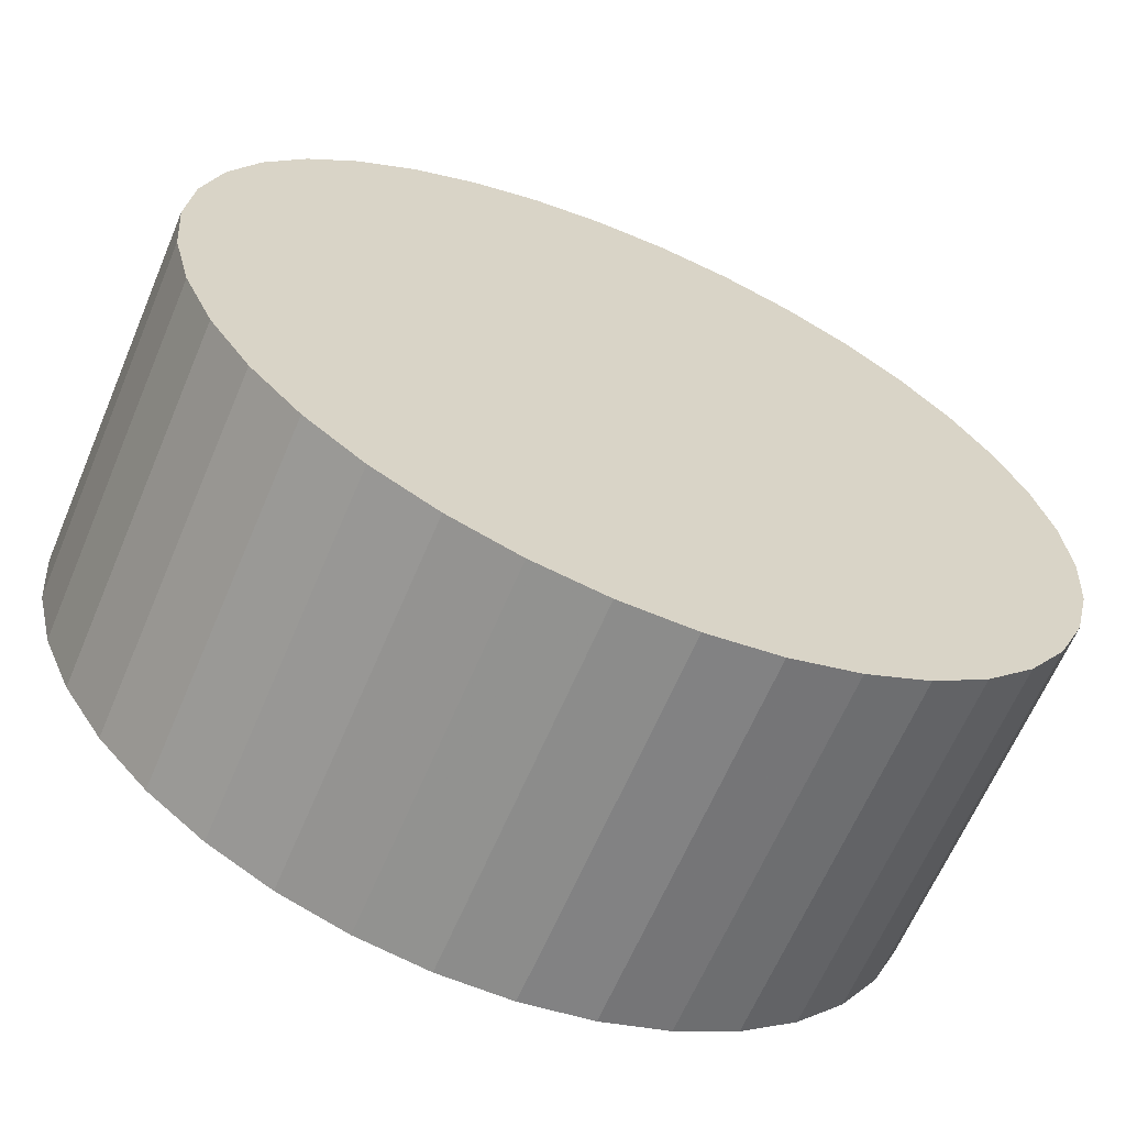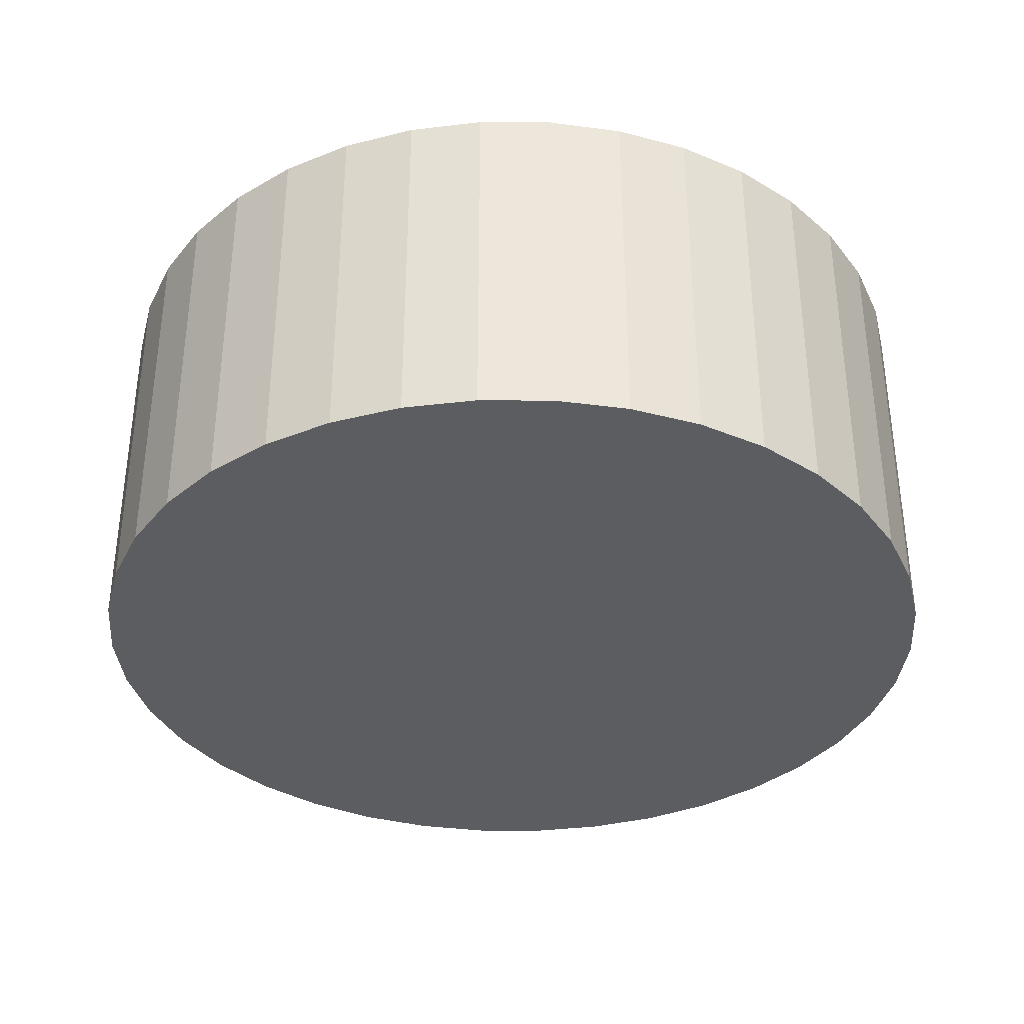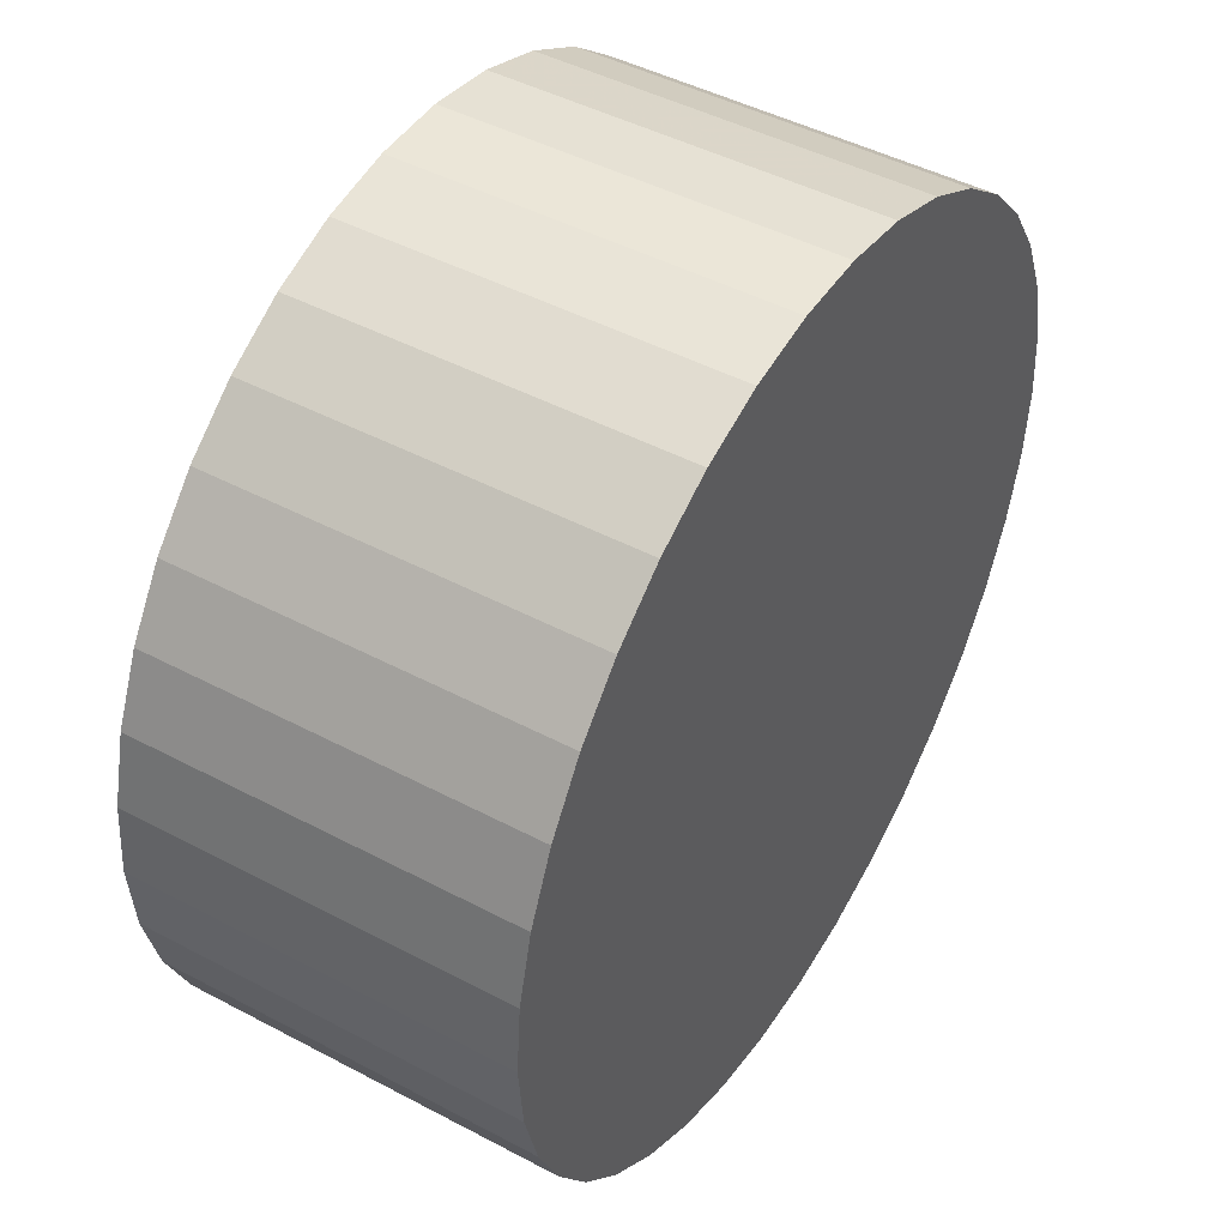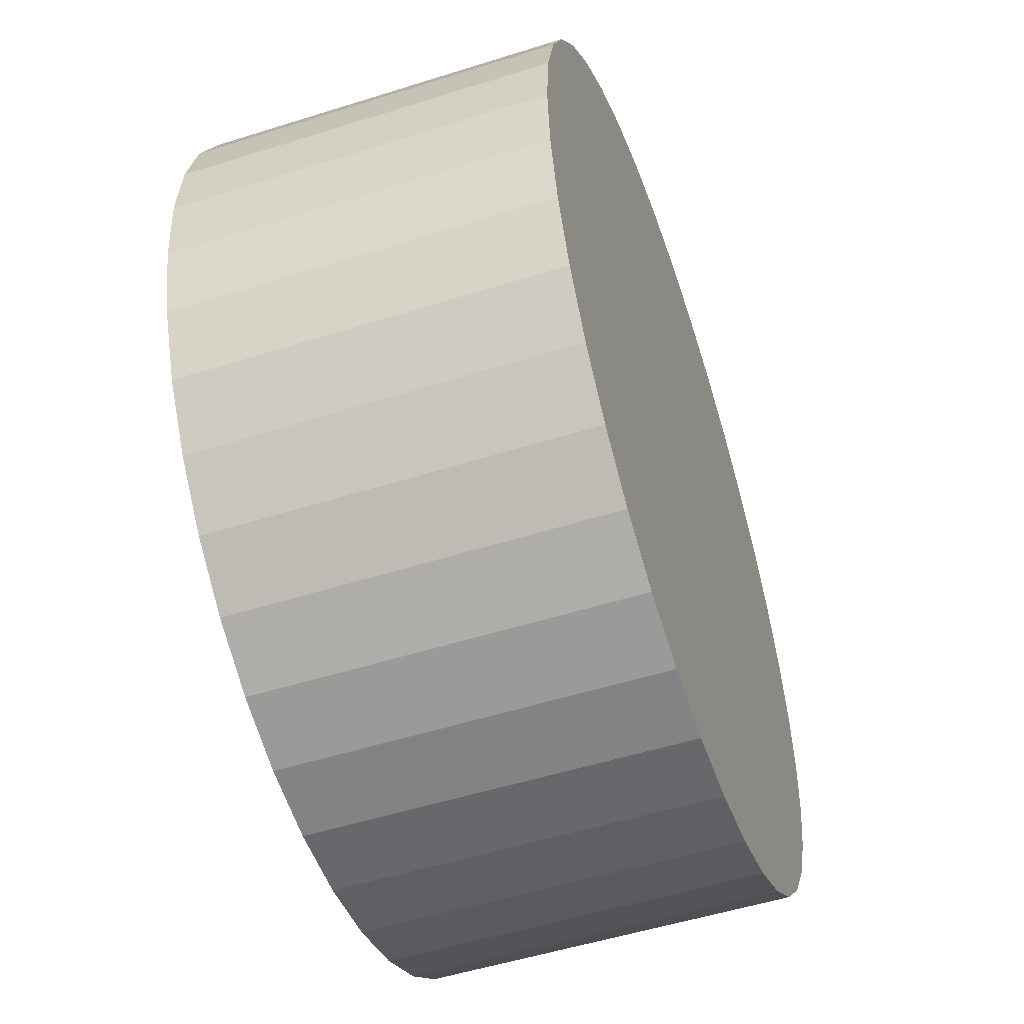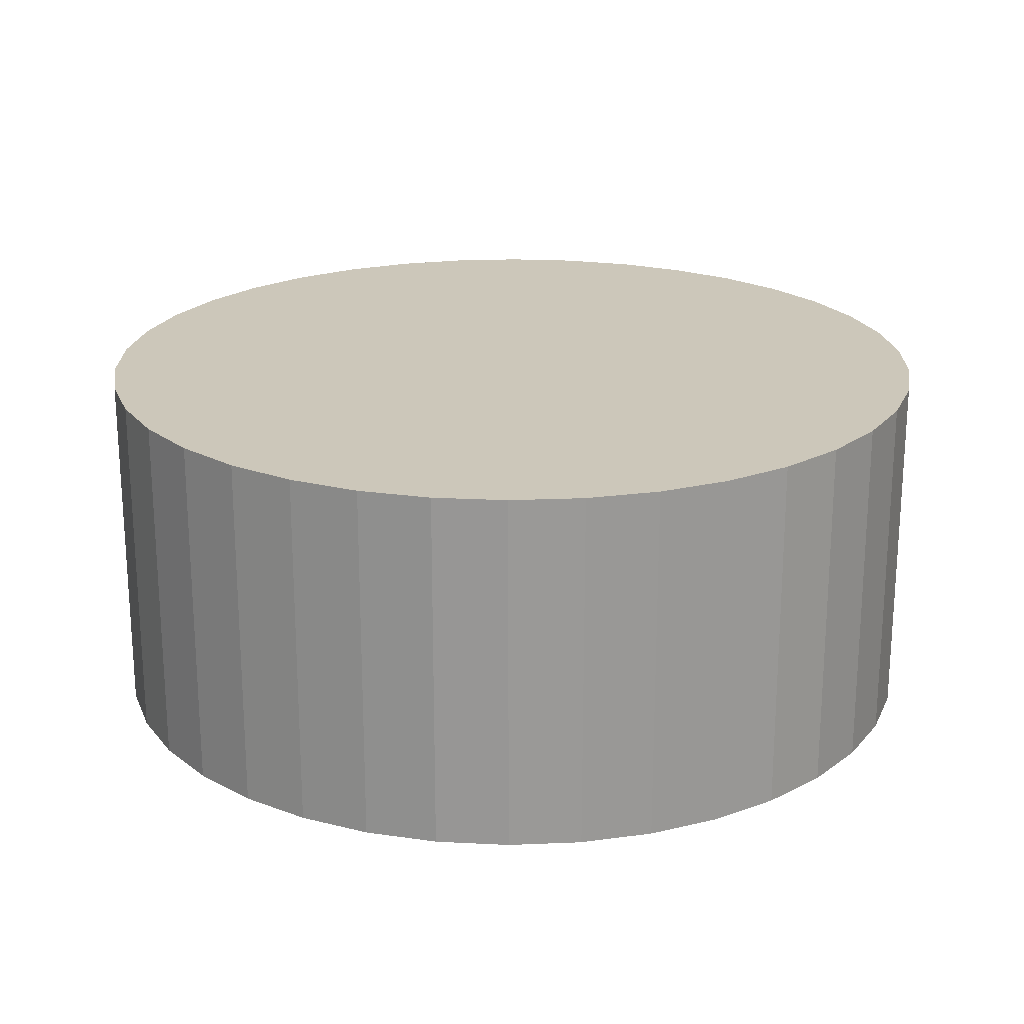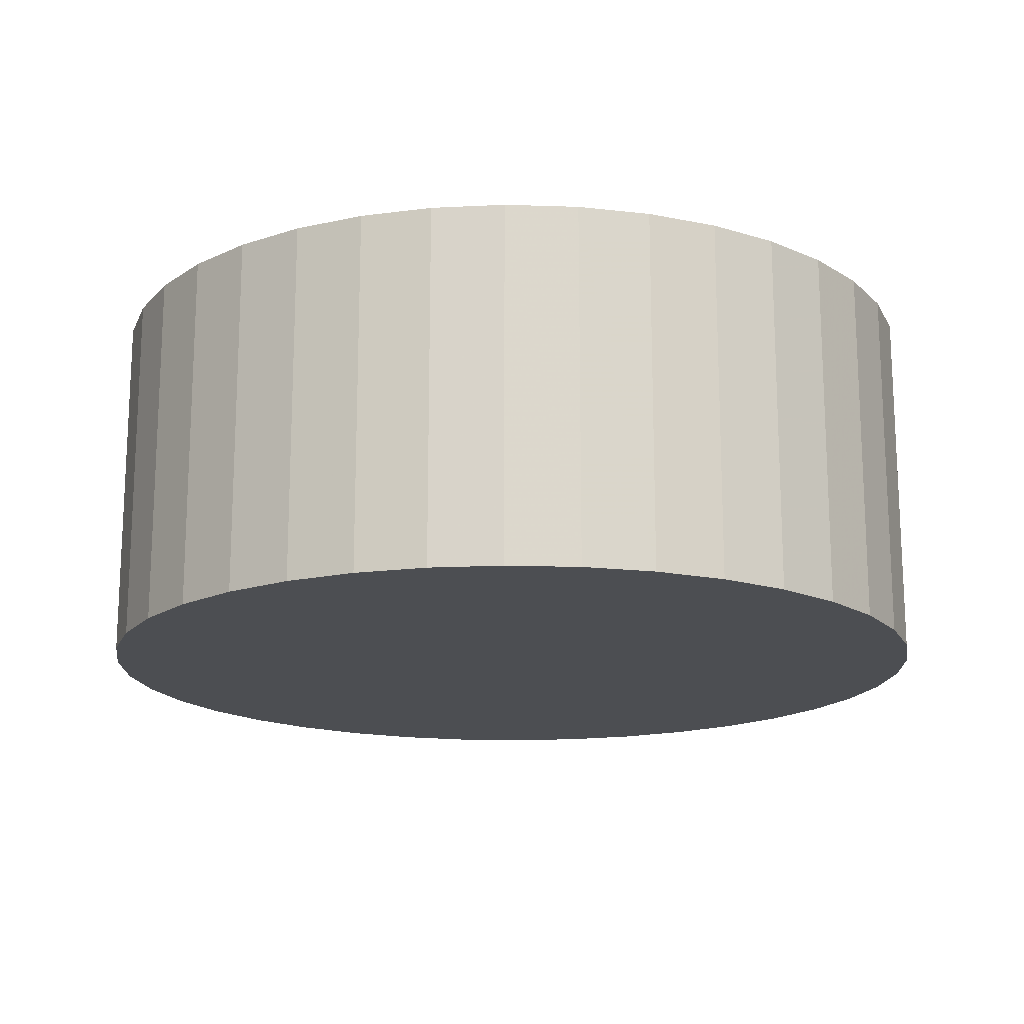
<metadata>
{"format":"obj","ext":"obj","renderer":"f3d","projection":"perspective","resolution":1024,"background":"white","views":[{"elev":-64.1,"azim":157.0,"up":"+Y"},{"elev":-35.4,"azim":-171.0,"up":"+Z"},{"elev":46.2,"azim":121.2,"up":"+Y"},{"elev":-52.4,"azim":108.8,"up":"+Y"},{"elev":21.3,"azim":-146.4,"up":"+Z"},{"elev":-16.6,"azim":-108.0,"up":"+Z"}]}
</metadata>
<code>
o Object.1
v -5.918 0.9876 0
v -5.675 1.948 5
v -5.277 2.856 5
v -4.735 3.685 5
v -4.735 3.685 0
v -4.064 4.414 0
v -4.064 4.414 5
v -3.282 5.023 5
v -3.282 5.023 0
v -2.41 5.495 0
v -2.41 5.495 5
v -1.473 5.816 0
v -1.473 5.816 5
v -0.4955 5.98 5
v 1.473 5.816 5
v 2.41 5.495 5
v 2.41 5.495 0
v 3.282 5.023 5
v 3.282 5.023 0
v 4.064 4.414 0
v 4.064 4.414 5
v 5.277 2.856 0
v 5.277 2.856 5
v 5.675 1.948 5
v 5.918 0.9876 5
v 6 0 0
v 5.918 -0.9876 5
v 5.918 -0.9876 0
v 5.675 -1.948 5
v 4.735 -3.685 0
v 4.735 -3.685 5
v 3.282 -5.023 5
v 3.282 -5.023 0
v 2.41 -5.495 5
v 2.41 -5.495 0
v 0.4955 -5.98 5
v 0.4955 -5.98 0
v -0.4955 -5.98 0
v -1.473 -5.816 5
v -2.41 -5.495 5
v -2.41 -5.495 0
v -3.282 -5.023 0
v -4.064 -4.414 5
v -5.277 -2.856 0
v -5.675 -1.948 0
v -5.918 -0.9876 0
v -5.918 -0.9876 5
v -6 0 5
v 6 0 5
v 5.277 -2.856 5
v 4.064 -4.414 5
v 1.473 -5.816 5
v -0.4955 -5.98 5
v -4.735 -3.685 5
v -3.282 -5.023 5
v 0 0 5
v -5.675 -1.948 5
v -5.277 -2.856 5
v -5.918 0.9876 5
v 0.4955 5.98 5
v 4.735 3.685 5
v 4.735 3.685 0
v 5.675 1.948 0
v 5.918 0.9876 0
v -0.4955 5.98 0
v 0.4955 5.98 0
v 1.473 5.816 0
v -6 0 0
v -5.675 1.948 0
v -5.277 2.856 0
v -4.064 -4.414 0
v -4.735 -3.685 0
v -1.473 -5.816 0
v 1.473 -5.816 0
v 0 0 0
v 4.064 -4.414 0
v 5.675 -1.948 0
v 5.277 -2.856 0
f 68 59 1
f 68 1 75
f 75 46 68
f 46 48 68
f 46 47 48
f 48 47 56
f 56 59 48
f 56 2 59
f 3 2 56
f 56 4 3
f 70 3 4
f 70 4 5
f 70 5 75
f 75 69 70
f 75 5 6
f 75 6 9
f 9 10 75
f 75 10 12
f 75 12 65
f 65 66 75
f 75 66 67
f 75 67 17
f 17 19 75
f 75 19 20
f 75 20 62
f 62 22 75
f 75 22 63
f 75 63 64
f 26 75 64
f 64 49 26
f 26 49 27
f 26 27 28
f 28 27 29
f 28 29 77
f 28 77 75
f 75 77 78
f 75 78 30
f 30 76 75
f 75 76 33
f 75 33 35
f 35 74 75
f 75 74 37
f 75 37 38
f 38 73 75
f 75 73 41
f 75 41 42
f 42 71 75
f 75 71 72
f 75 72 44
f 44 45 75
f 44 57 45
f 45 57 47
f 44 58 57
f 56 57 58
f 58 54 56
f 56 54 43
f 56 43 55
f 55 40 56
f 56 40 39
f 56 39 53
f 53 36 56
f 56 36 52
f 56 52 34
f 34 32 56
f 56 32 51
f 56 51 31
f 31 50 56
f 56 50 29
f 78 50 31
f 30 31 51
f 76 51 32
f 33 32 34
f 35 34 52
f 74 52 36
f 37 36 53
f 38 53 39
f 73 39 40
f 41 40 55
f 42 55 43
f 71 43 54
f 72 54 58
f 72 58 44
f 71 54 72
f 42 43 71
f 41 55 42
f 73 40 41
f 38 39 73
f 37 53 38
f 74 36 37
f 35 52 74
f 33 34 35
f 76 32 33
f 30 51 76
f 78 31 30
f 77 50 78
f 77 29 50
f 56 29 27
f 49 56 27
f 49 25 56
f 25 24 56
f 56 24 23
f 56 23 61
f 61 21 56
f 56 21 18
f 56 18 16
f 16 15 56
f 56 15 60
f 56 60 14
f 14 13 56
f 56 13 11
f 56 11 8
f 8 7 56
f 6 7 8
f 9 8 11
f 10 11 13
f 12 13 14
f 65 14 60
f 66 60 15
f 67 15 16
f 17 16 18
f 19 18 21
f 20 21 61
f 62 61 23
f 22 23 24
f 63 24 25
f 64 25 49
f 26 28 75
f 63 25 64
f 22 24 63
f 62 23 22
f 20 61 62
f 19 21 20
f 17 18 19
f 67 16 17
f 66 15 67
f 65 60 66
f 12 14 65
f 10 13 12
f 9 11 10
f 6 8 9
f 5 7 6
f 5 4 7
f 69 3 70
f 56 7 4
f 69 2 3
f 1 2 69
f 56 47 57
f 45 47 46
f 75 45 46
f 75 1 69
f 1 59 2
f 68 48 59

</code>
